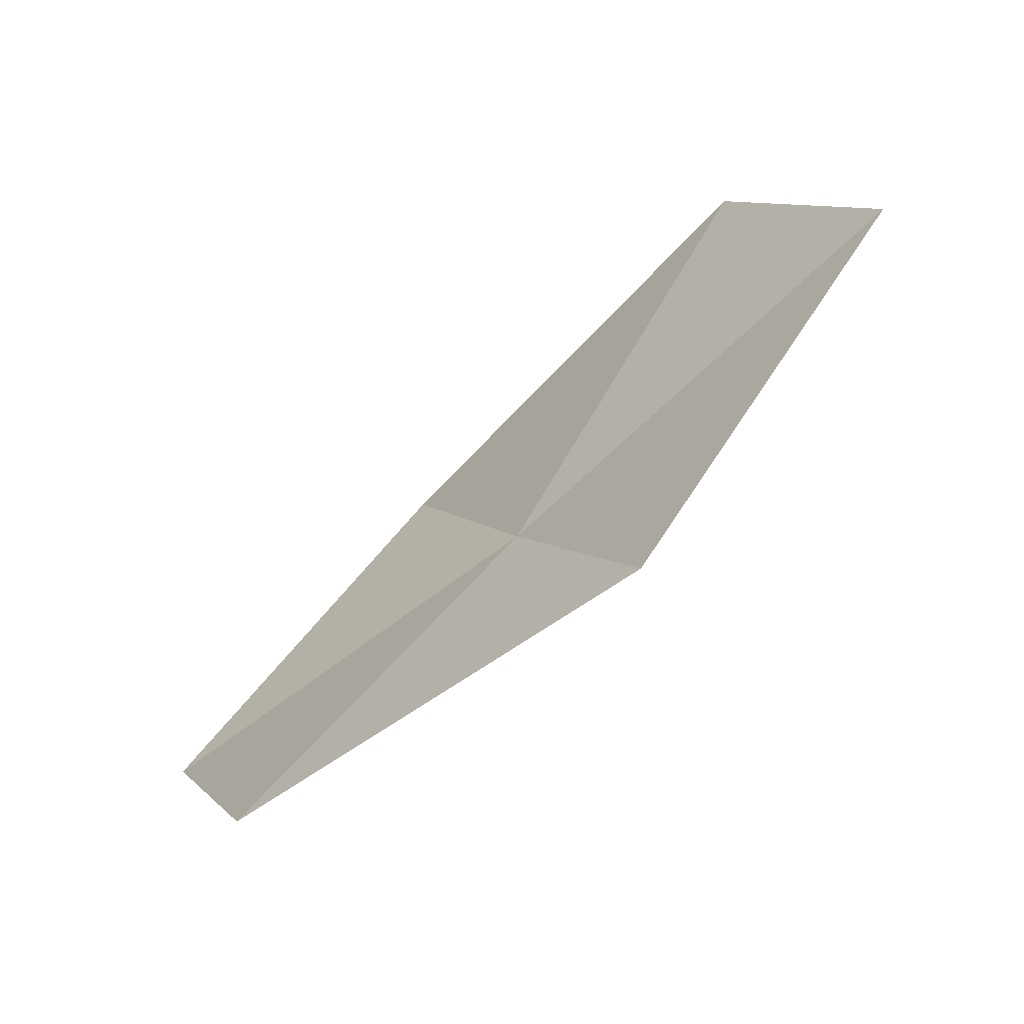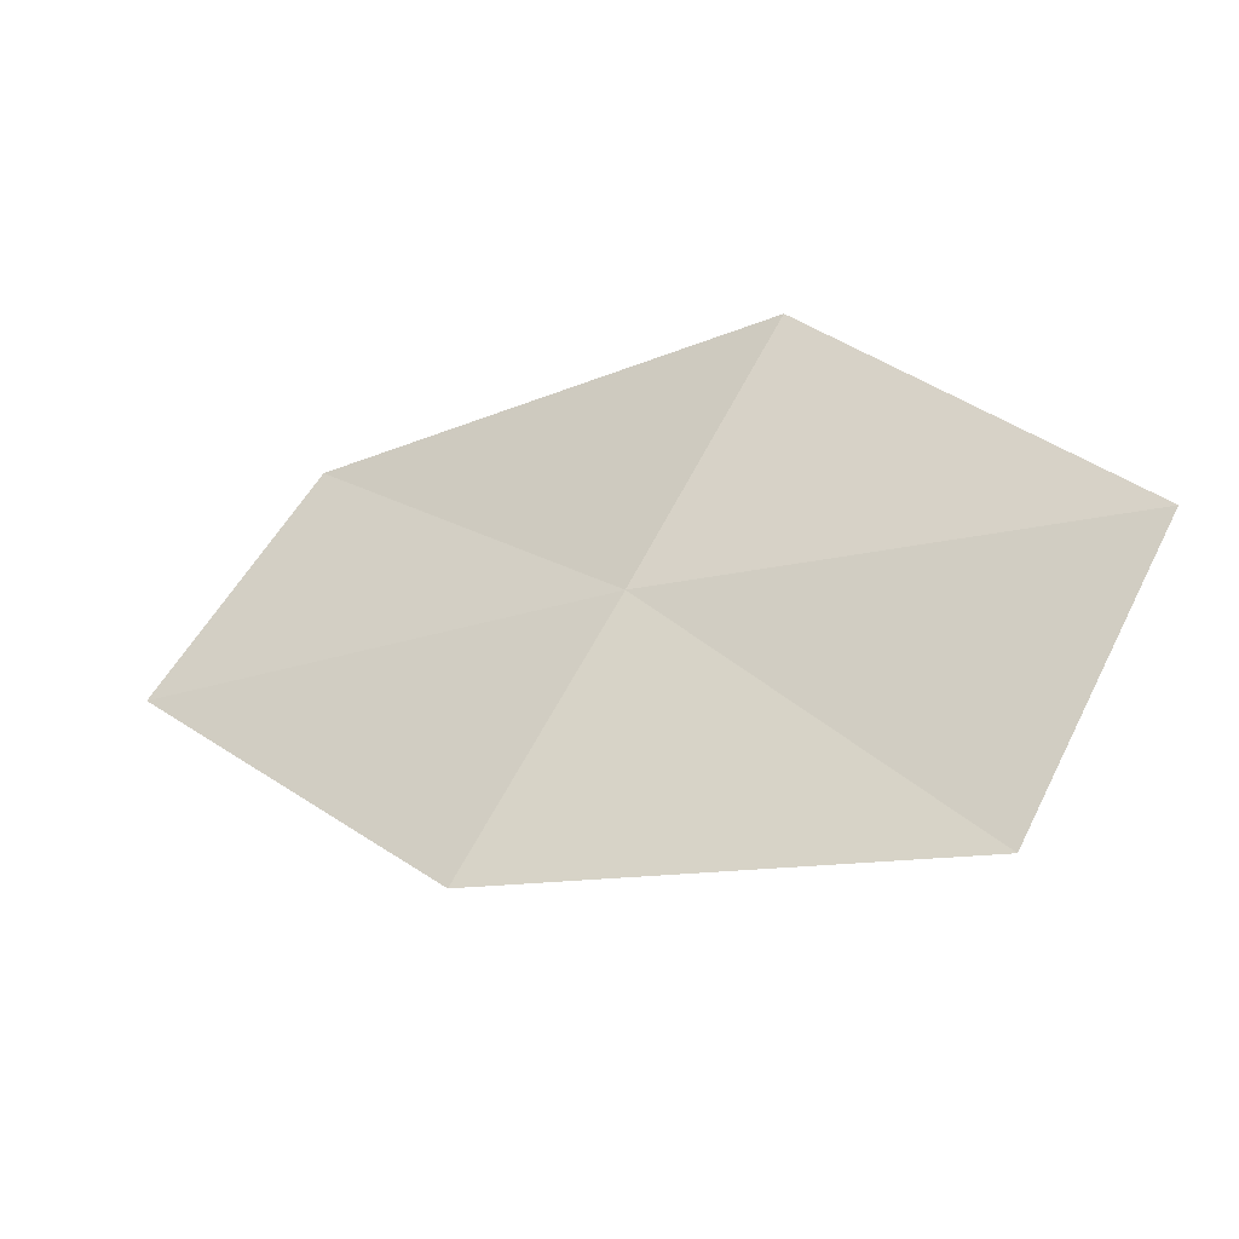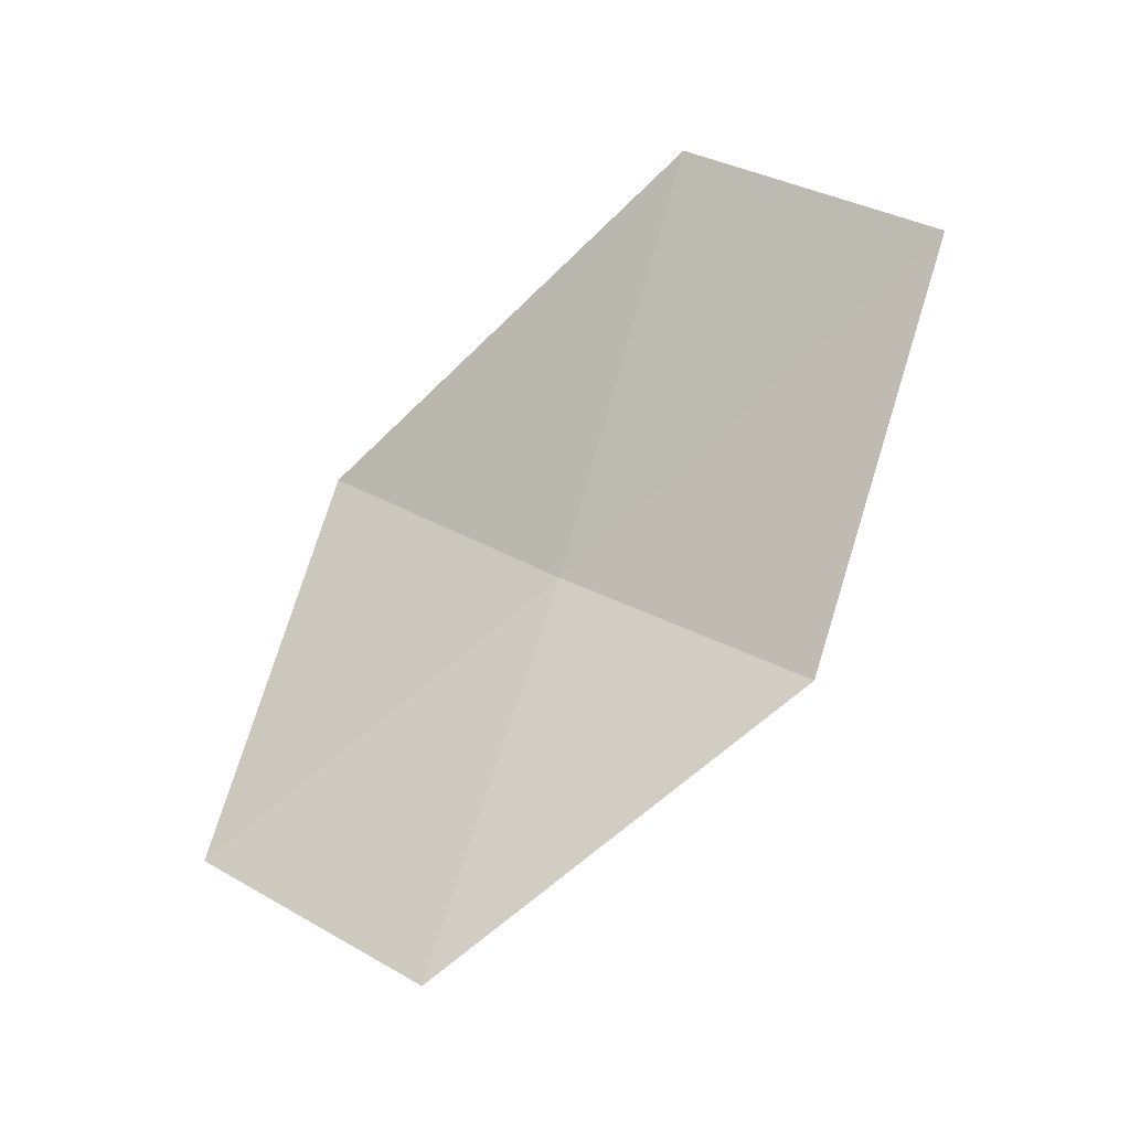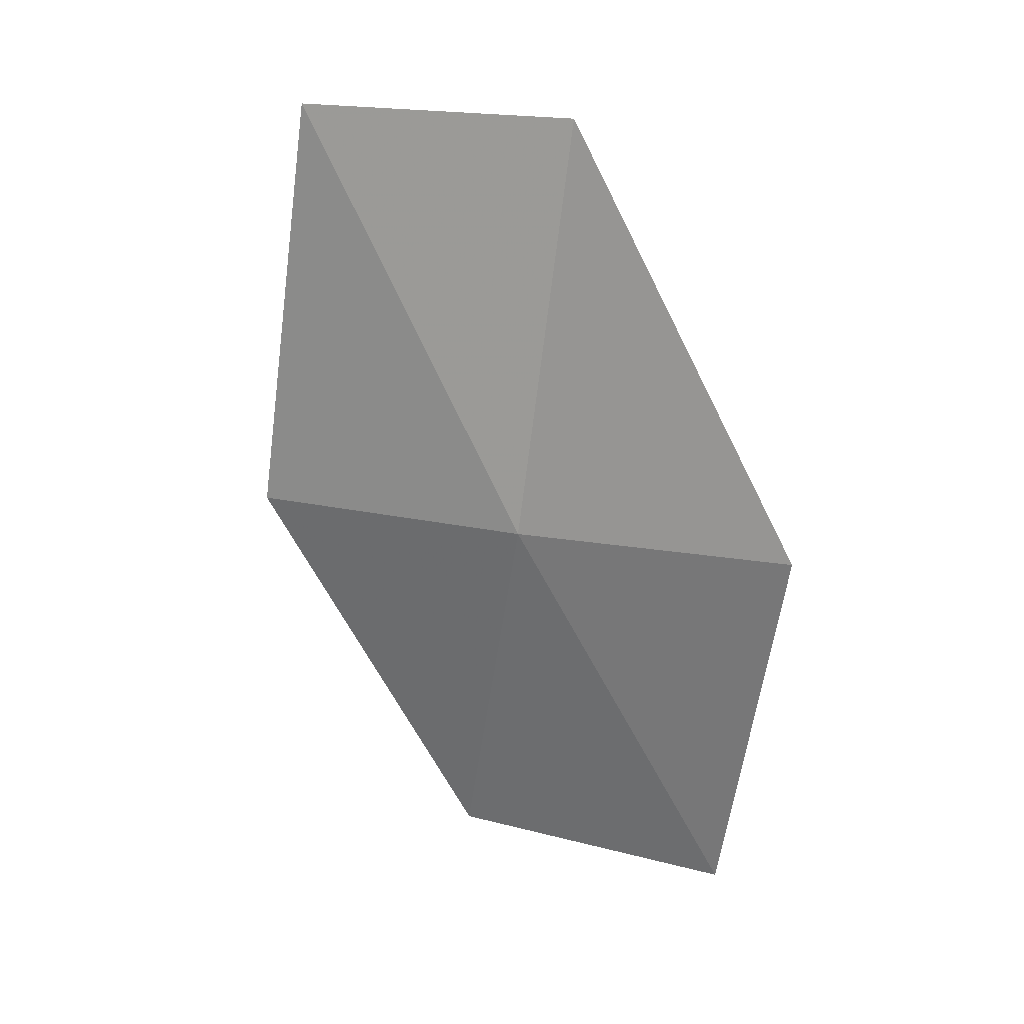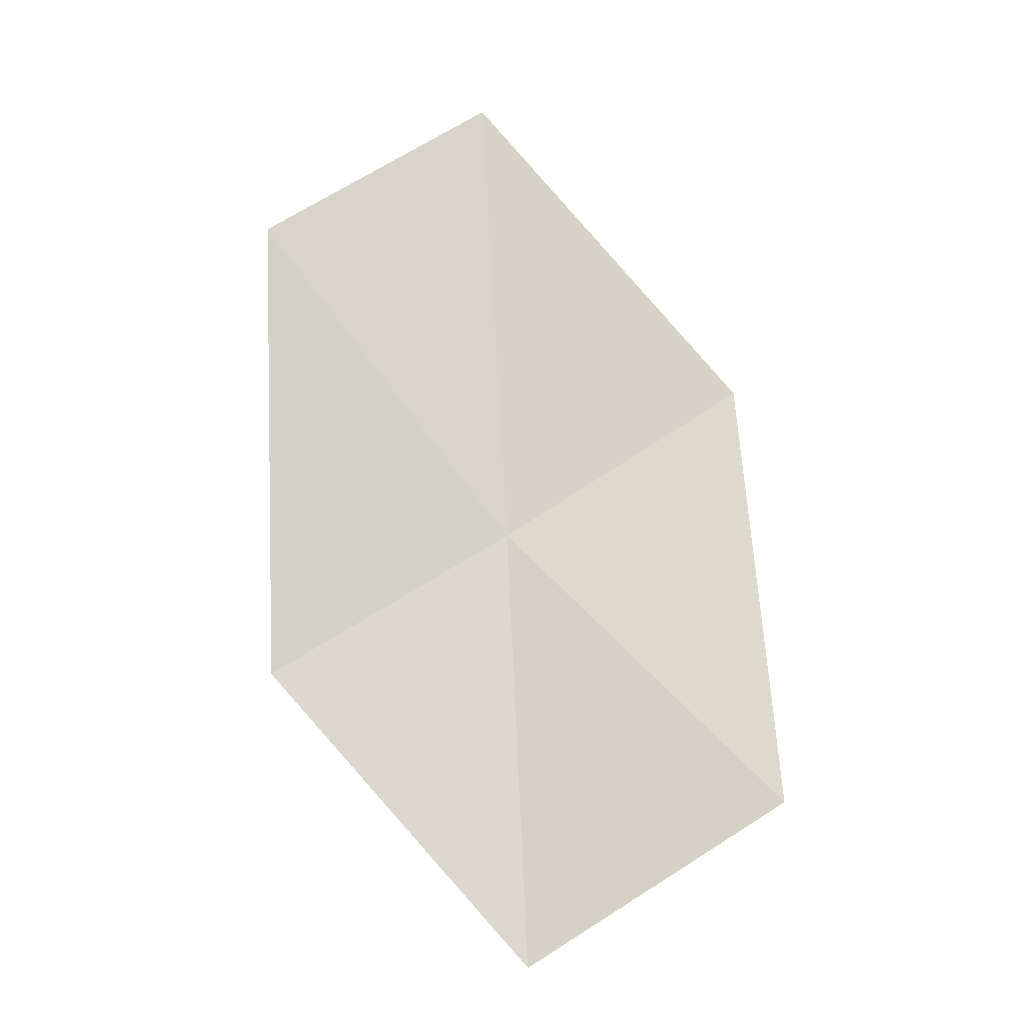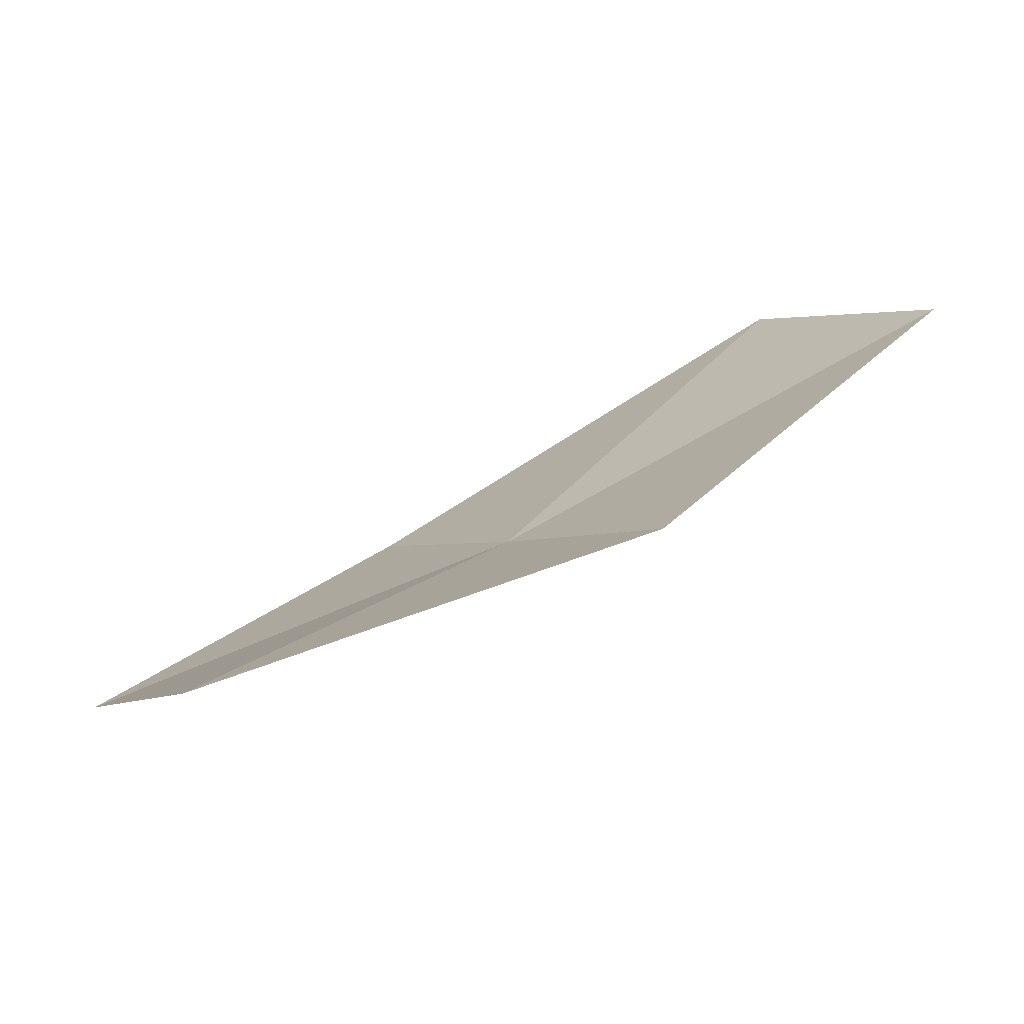
<metadata>
{"format":"obj","ext":"obj","renderer":"f3d","projection":"perspective","resolution":1024,"background":"white","views":[{"elev":-57.3,"azim":-165.1,"up":"+Z"},{"elev":-38.1,"azim":-2.3,"up":"+Z"},{"elev":63.2,"azim":152.9,"up":"+Y"},{"elev":-45.8,"azim":-52.9,"up":"+Y"},{"elev":46.6,"azim":92.9,"up":"+Y"},{"elev":-73.5,"azim":178.7,"up":"+Z"}]}
</metadata>
<code>
v 37.96 45.17 10.64
v 36.4 46.05 10.82
v 36.94 45.83 11.66
v 39.49 44.53 10.48
v 39.02 44.95 9.58
v 37.45 45.5 9.768
v 38.45 44.86 11.53
f 1 2 3
f 1 4 5
f 1 6 2
f 1 3 7
f 1 5 6
f 1 7 4

</code>
